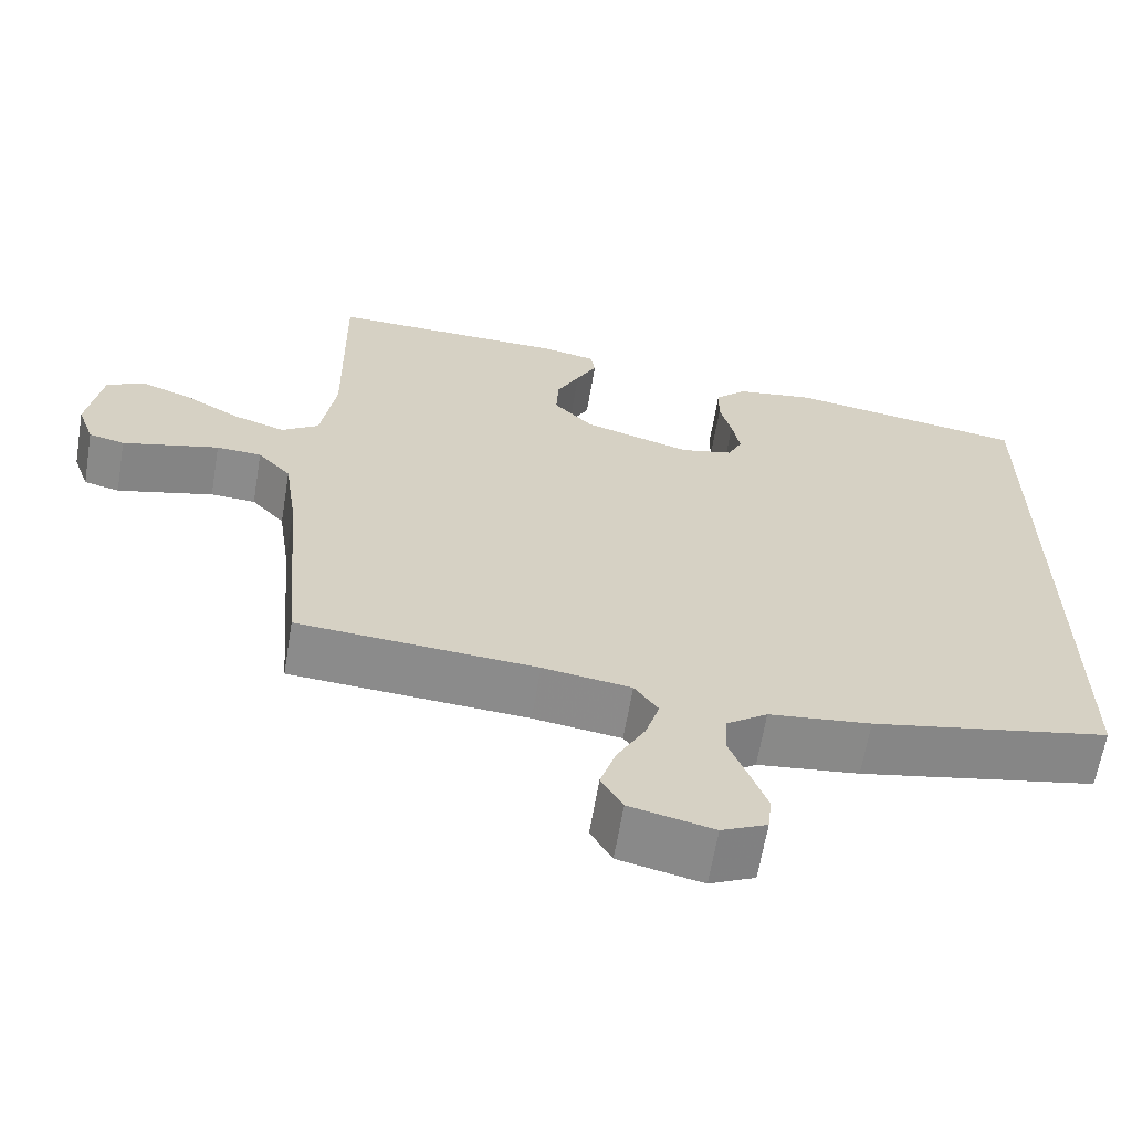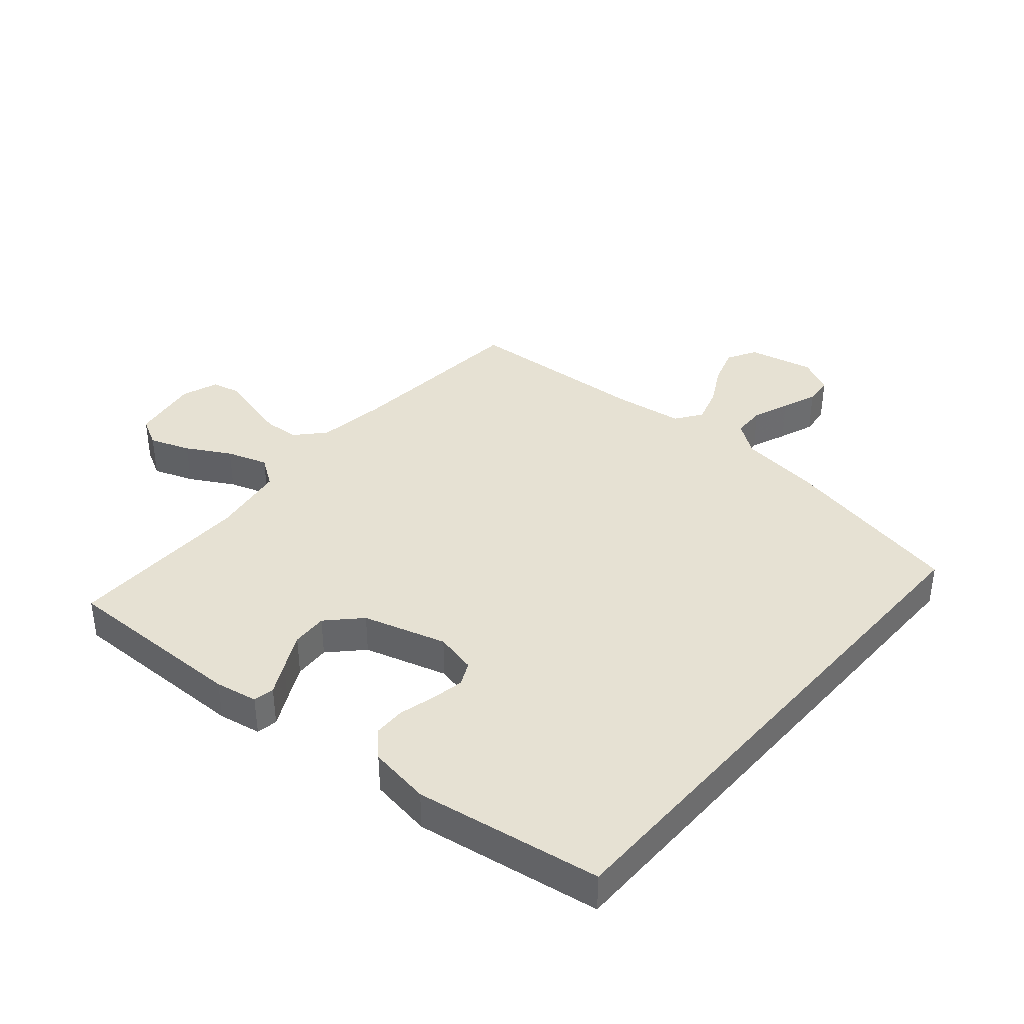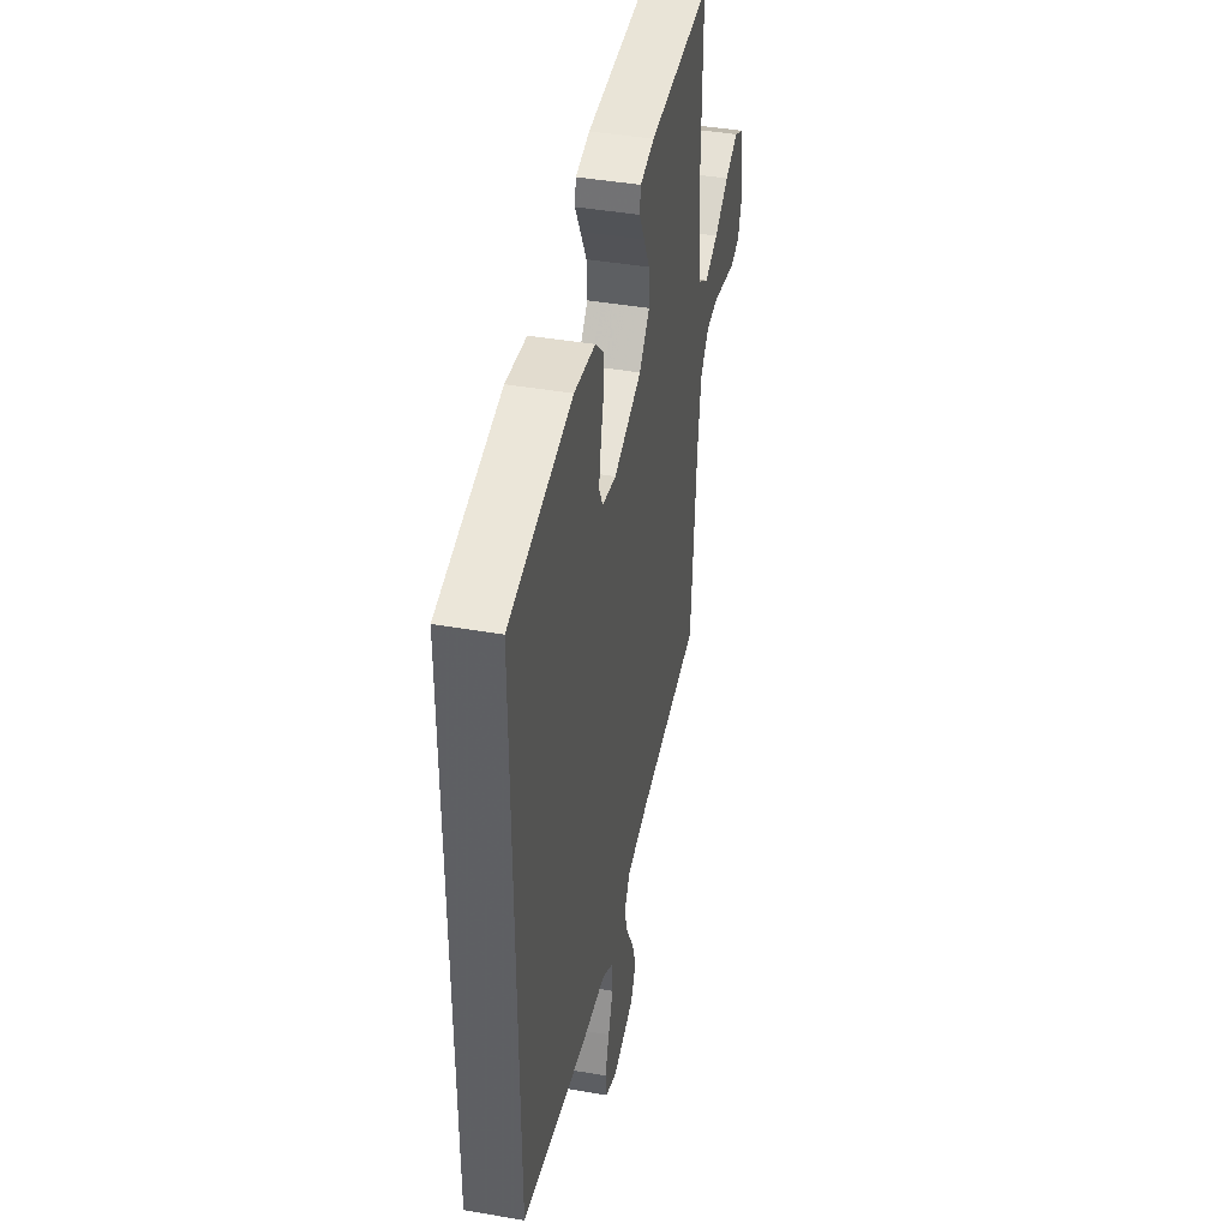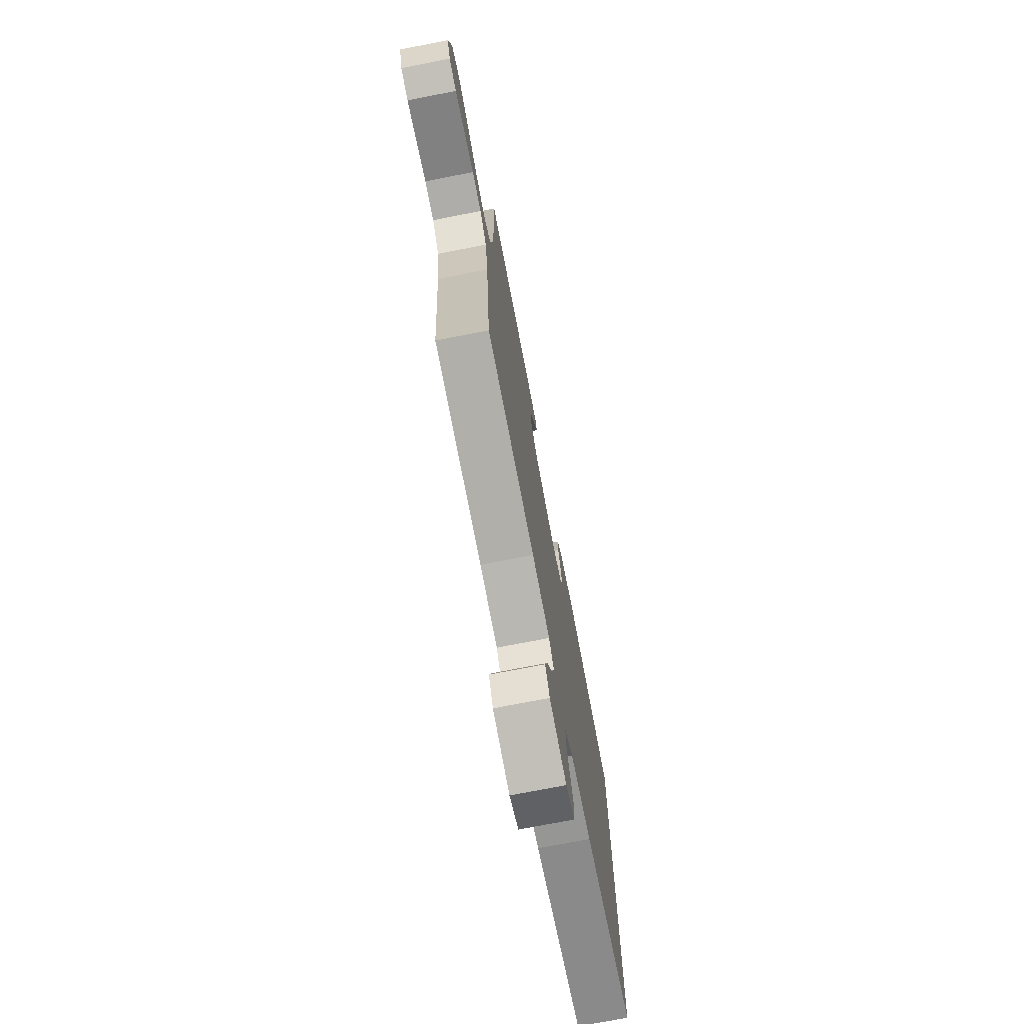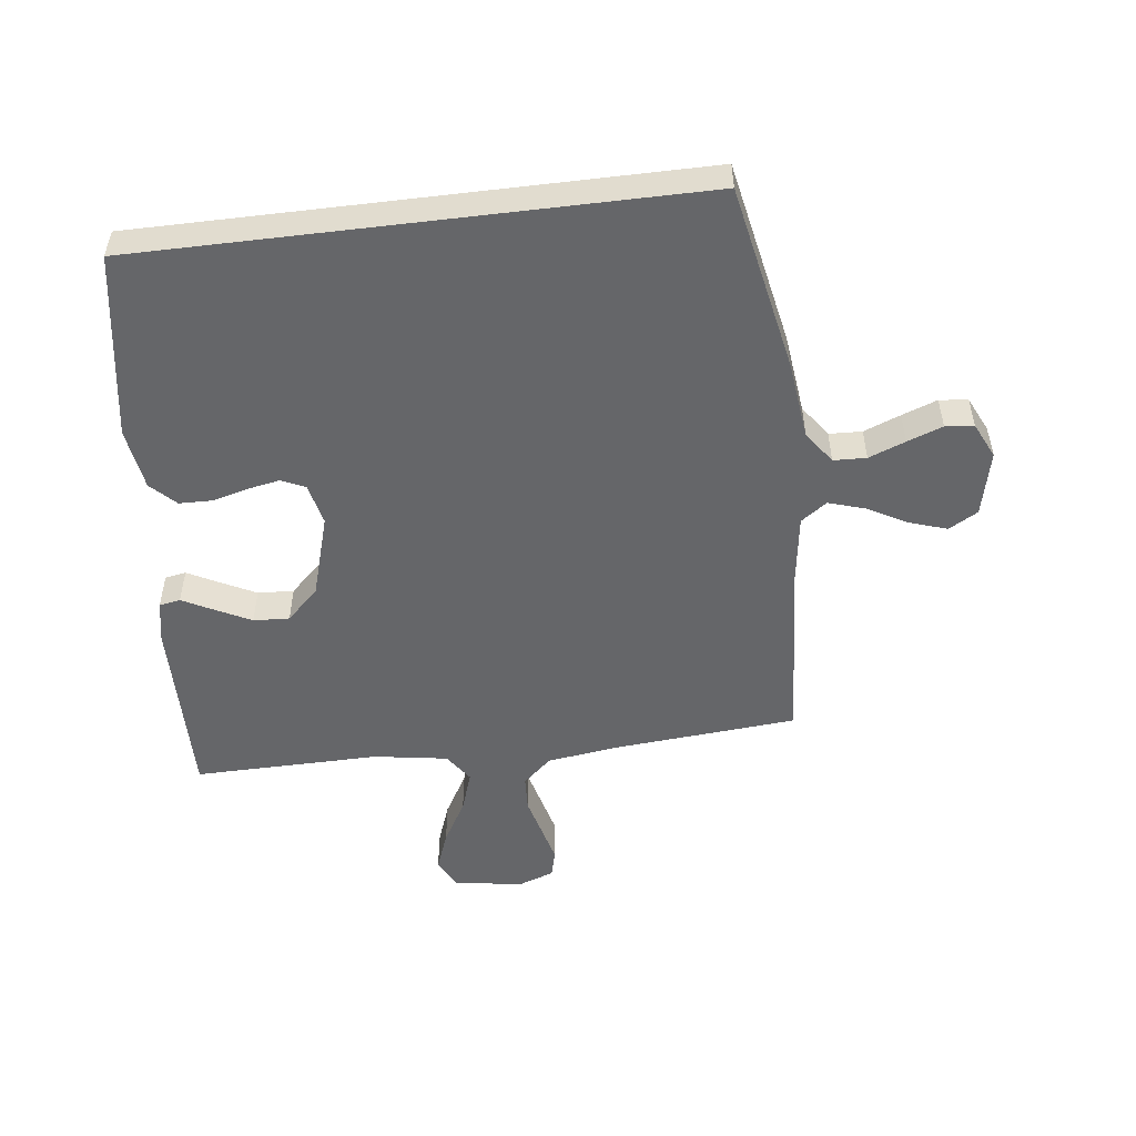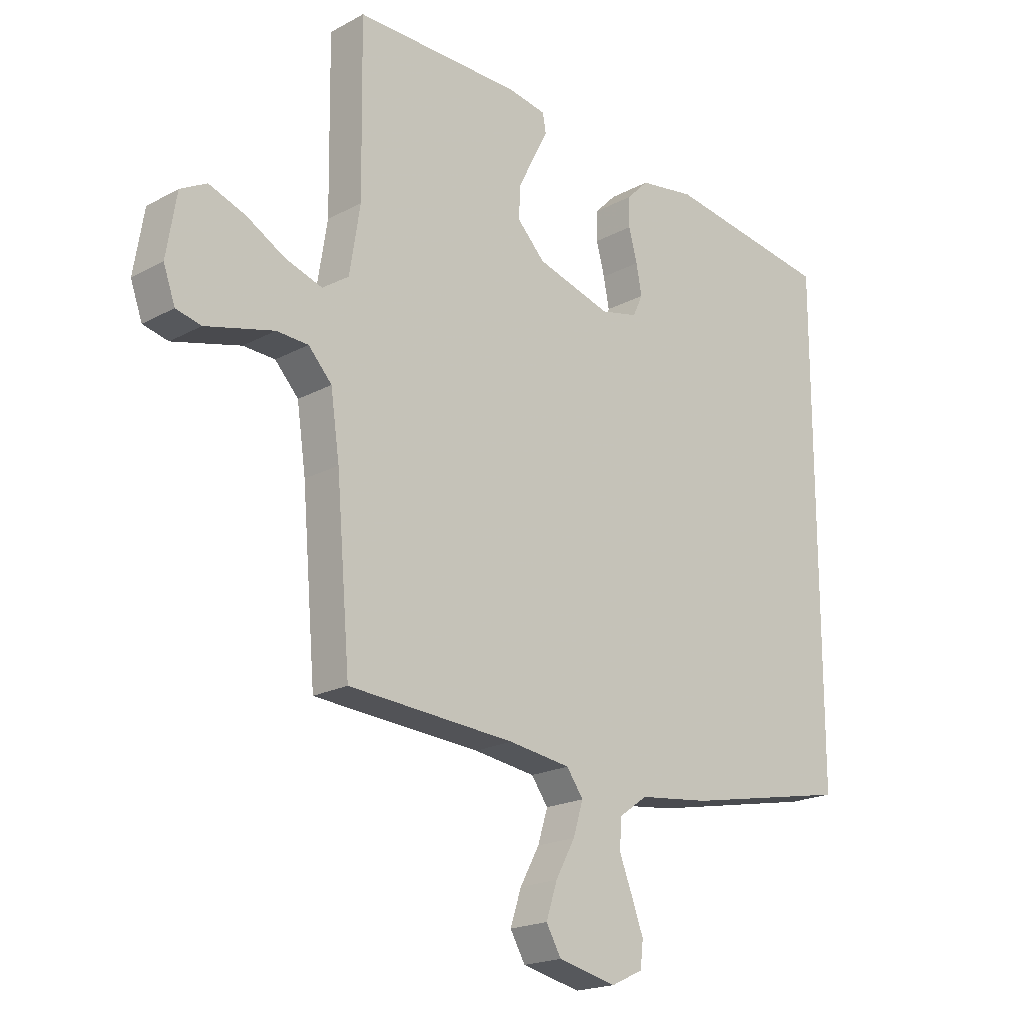
<metadata>
{"format":"obj","ext":"obj","renderer":"f3d","projection":"perspective","resolution":1024,"background":"white","views":[{"elev":-63.7,"azim":-9.5,"up":"+Z"},{"elev":38.6,"azim":40.9,"up":"+Y"},{"elev":42.6,"azim":101.7,"up":"+Z"},{"elev":-74.2,"azim":-79.0,"up":"+Z"},{"elev":-51.8,"azim":97.0,"up":"+Y"},{"elev":-19.6,"azim":-44.7,"up":"+Z"}]}
</metadata>
<code>
v -0.5 0.07 0.5
v -0.2 0.07 0.495
v -0.132 0.07 0.482
v -0.126 0.07 0.448
v -0.152 0.07 0.398
v -0.181 0.07 0.341
v -0.184 0.07 0.283
v -0.134 0.07 0.231
v 0 0.07 0.191
v 0.067 0.07 0.206
v 0.085 0.07 0.244
v 0.075 0.07 0.297
v 0.06 0.07 0.354
v 0.061 0.07 0.407
v 0.1 0.07 0.446
v 0.2 0.07 0.461
v 0.5 0.07 0.413
v 0.5 0.07 -0.48
v 0.2 0.07 -0.539
v 0.072 0.07 -0.554
v 0.02 0.07 -0.591
v 0.018 0.07 -0.644
v 0.041 0.07 -0.703
v 0.062 0.07 -0.76
v 0.057 0.07 -0.806
v 0 0.07 -0.833
v -0.105 0.07 -0.809
v -0.132 0.07 -0.762
v -0.112 0.07 -0.701
v -0.077 0.07 -0.637
v -0.059 0.07 -0.579
v -0.089 0.07 -0.537
v -0.2 0.07 -0.521
v -0.5 0.07 -0.5
v -0.525 0.07 -0.2
v -0.541 0.07 -0.088
v -0.583 0.07 -0.042
v -0.64 0.07 -0.039
v -0.703 0.07 -0.055
v -0.762 0.07 -0.07
v -0.807 0.07 -0.059
v -0.828 0.07 0
v -0.81 0.07 0.11
v -0.763 0.07 0.135
v -0.698 0.07 0.111
v -0.628 0.07 0.071
v -0.562 0.07 0.049
v -0.515 0.07 0.081
v -0.496 0.07 0.2
v -0.5 0 0.5
v -0.2 0 0.495
v -0.132 0 0.482
v -0.126 0 0.448
v -0.152 0 0.398
v -0.181 0 0.341
v -0.184 0 0.283
v -0.134 0 0.231
v 0 0 0.191
v 0.067 0 0.206
v 0.085 0 0.244
v 0.075 0 0.297
v 0.06 0 0.354
v 0.061 0 0.407
v 0.1 0 0.446
v 0.2 0 0.461
v 0.5 0 0.413
v 0.5 0 -0.48
v 0.2 0 -0.539
v 0.072 0 -0.554
v 0.02 0 -0.591
v 0.018 0 -0.644
v 0.041 0 -0.703
v 0.062 0 -0.76
v 0.057 0 -0.806
v 0 0 -0.833
v -0.105 0 -0.809
v -0.132 0 -0.762
v -0.112 0 -0.701
v -0.077 0 -0.637
v -0.059 0 -0.579
v -0.089 0 -0.537
v -0.2 0 -0.521
v -0.5 0 -0.5
v -0.525 0 -0.2
v -0.541 0 -0.088
v -0.583 0 -0.042
v -0.64 0 -0.039
v -0.703 0 -0.055
v -0.762 0 -0.07
v -0.807 0 -0.059
v -0.828 0 0
v -0.81 0 0.11
v -0.763 0 0.135
v -0.698 0 0.111
v -0.628 0 0.071
v -0.562 0 0.049
v -0.515 0 0.081
v -0.496 0 0.2
f 43 44 45 46
f 43 46 47
f 42 43 47
f 39 40 41 42
f 38 39 42 47
f 37 38 47 48
f 33 34 35
f 32 33 35 36
f 27 28 29 30
f 27 30 31
f 26 27 31
f 25 26 31
f 22 23 24 25
f 22 25 31
f 21 22 31 32
f 17 18 19 20
f 12 13 14 15
f 11 12 15 16
f 10 11 16 17
f 2 3 4 5
f 49 1 2 5
f 48 49 5 6
f 10 17 20 21
f 9 10 21 32
f 8 9 32 36
f 37 48 6 7
f 7 8 36 37
f 95 94 93 92
f 96 95 92
f 96 92 91
f 91 90 89 88
f 96 91 88 87
f 97 96 87 86
f 84 83 82
f 85 84 82 81
f 79 78 77 76
f 80 79 76
f 80 76 75
f 80 75 74
f 74 73 72 71
f 80 74 71
f 81 80 71 70
f 69 68 67 66
f 64 63 62 61
f 65 64 61 60
f 66 65 60 59
f 54 53 52 51
f 54 51 50 98
f 55 54 98 97
f 70 69 66 59
f 81 70 59 58
f 85 81 58 57
f 56 55 97 86
f 86 85 57 56
f 1 50 51 2
f 2 51 52 3
f 3 52 53 4
f 4 53 54 5
f 5 54 55 6
f 6 55 56 7
f 7 56 57 8
f 8 57 58 9
f 9 58 59 10
f 10 59 60 11
f 11 60 61 12
f 12 61 62 13
f 13 62 63 14
f 14 63 64 15
f 15 64 65 16
f 16 65 66 17
f 17 66 67 18
f 18 67 68 19
f 19 68 69 20
f 20 69 70 21
f 21 70 71 22
f 22 71 72 23
f 23 72 73 24
f 24 73 74 25
f 25 74 75 26
f 26 75 76 27
f 27 76 77 28
f 28 77 78 29
f 29 78 79 30
f 30 79 80 31
f 31 80 81 32
f 32 81 82 33
f 33 82 83 34
f 34 83 84 35
f 35 84 85 36
f 36 85 86 37
f 37 86 87 38
f 38 87 88 39
f 39 88 89 40
f 40 89 90 41
f 41 90 91 42
f 42 91 92 43
f 43 92 93 44
f 44 93 94 45
f 45 94 95 46
f 46 95 96 47
f 47 96 97 48
f 48 97 98 49
f 49 98 50 1

</code>
